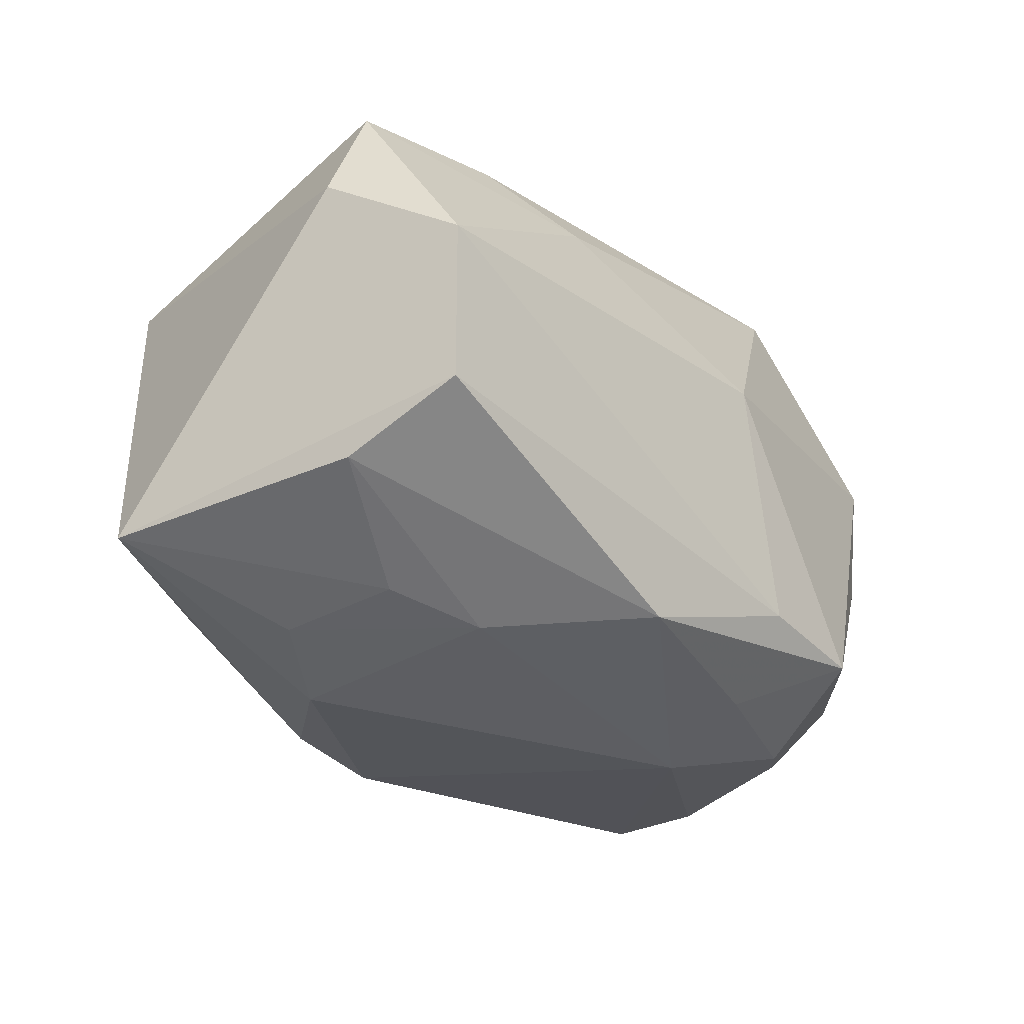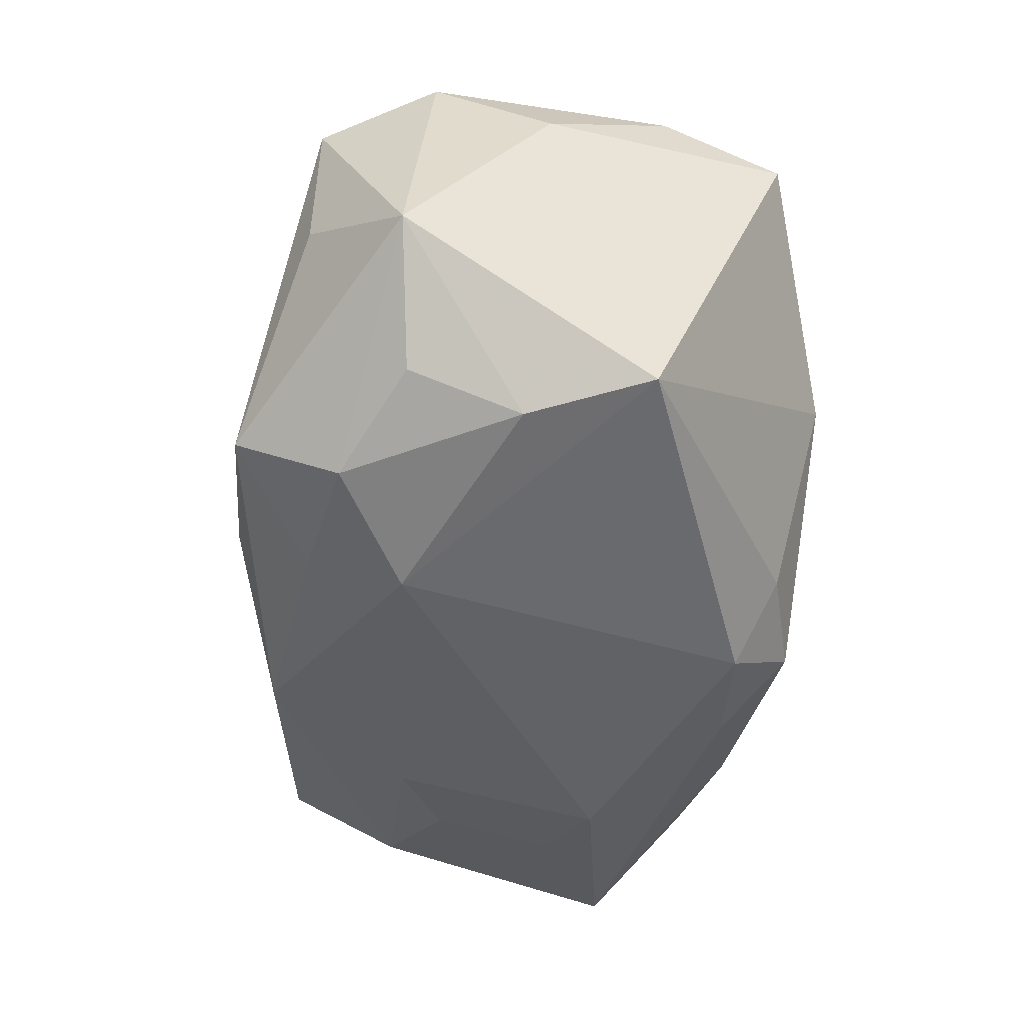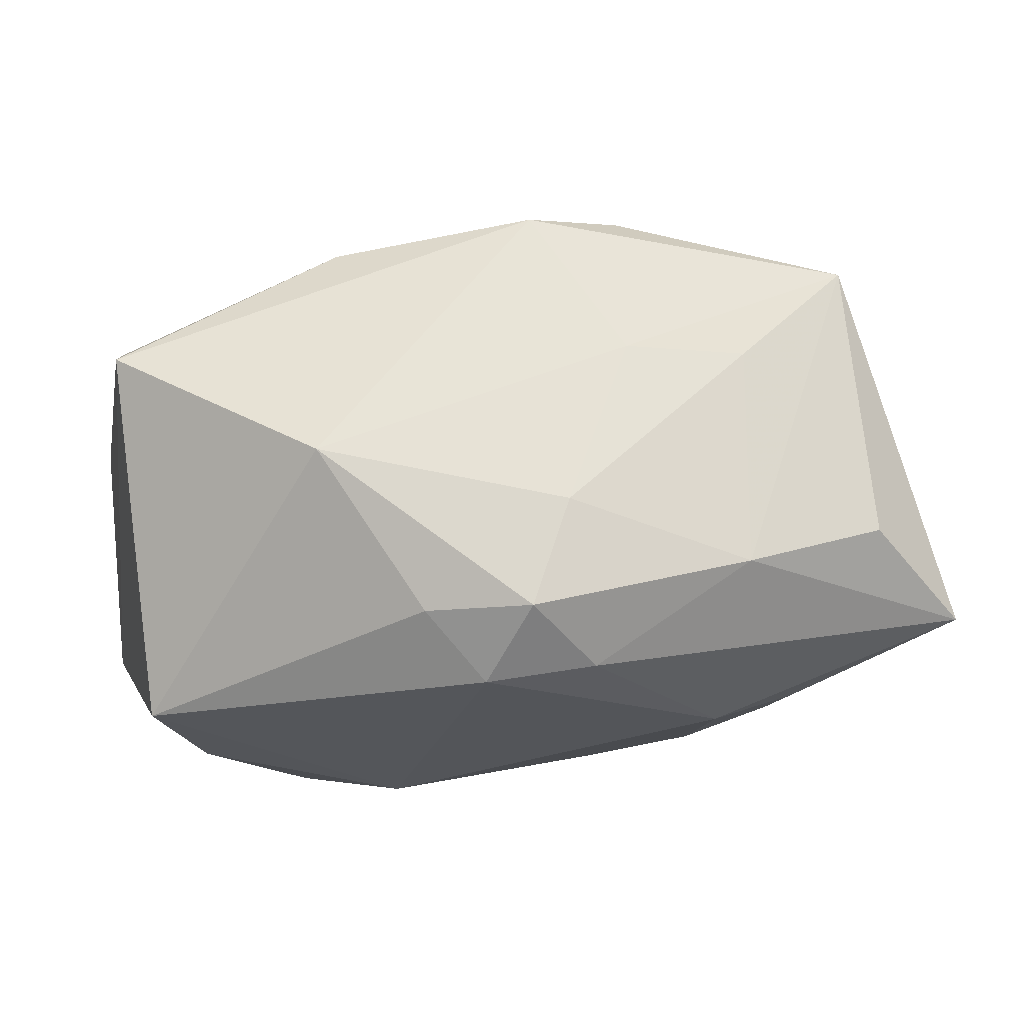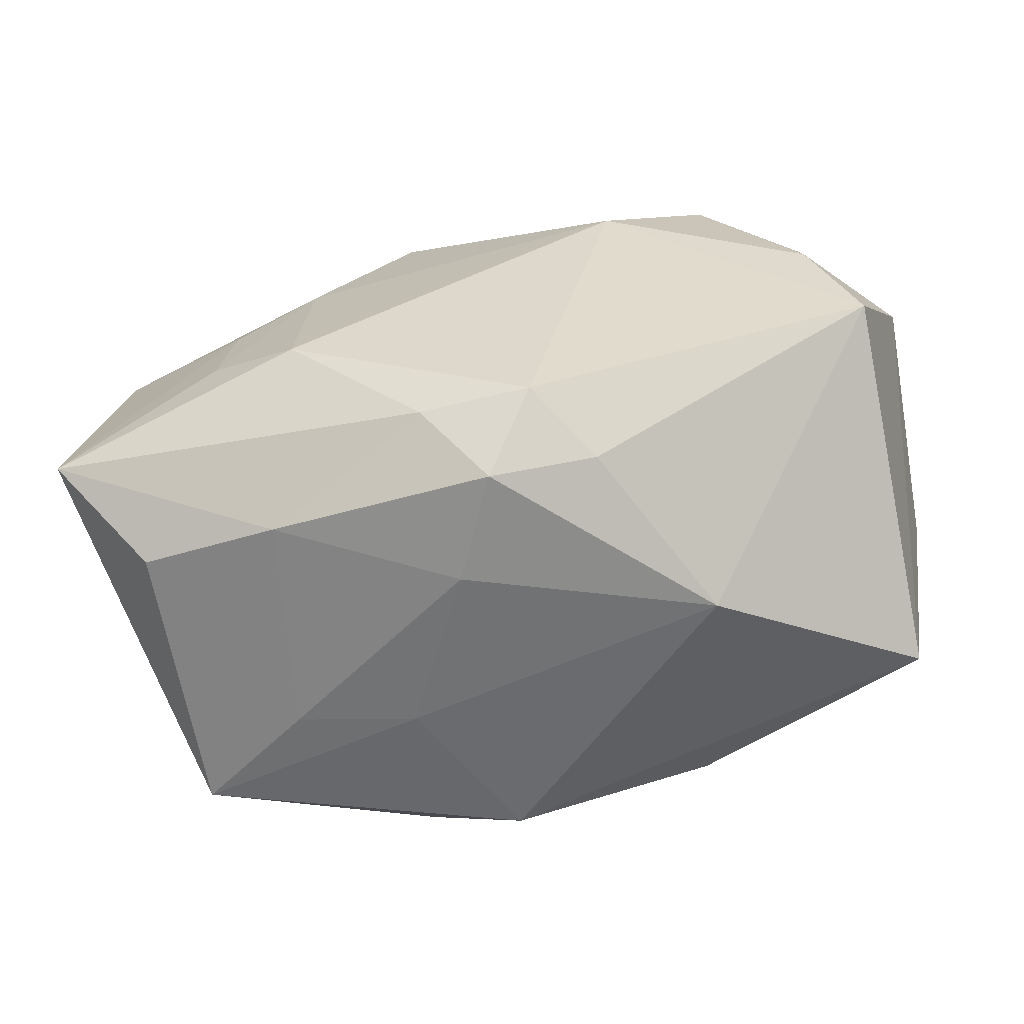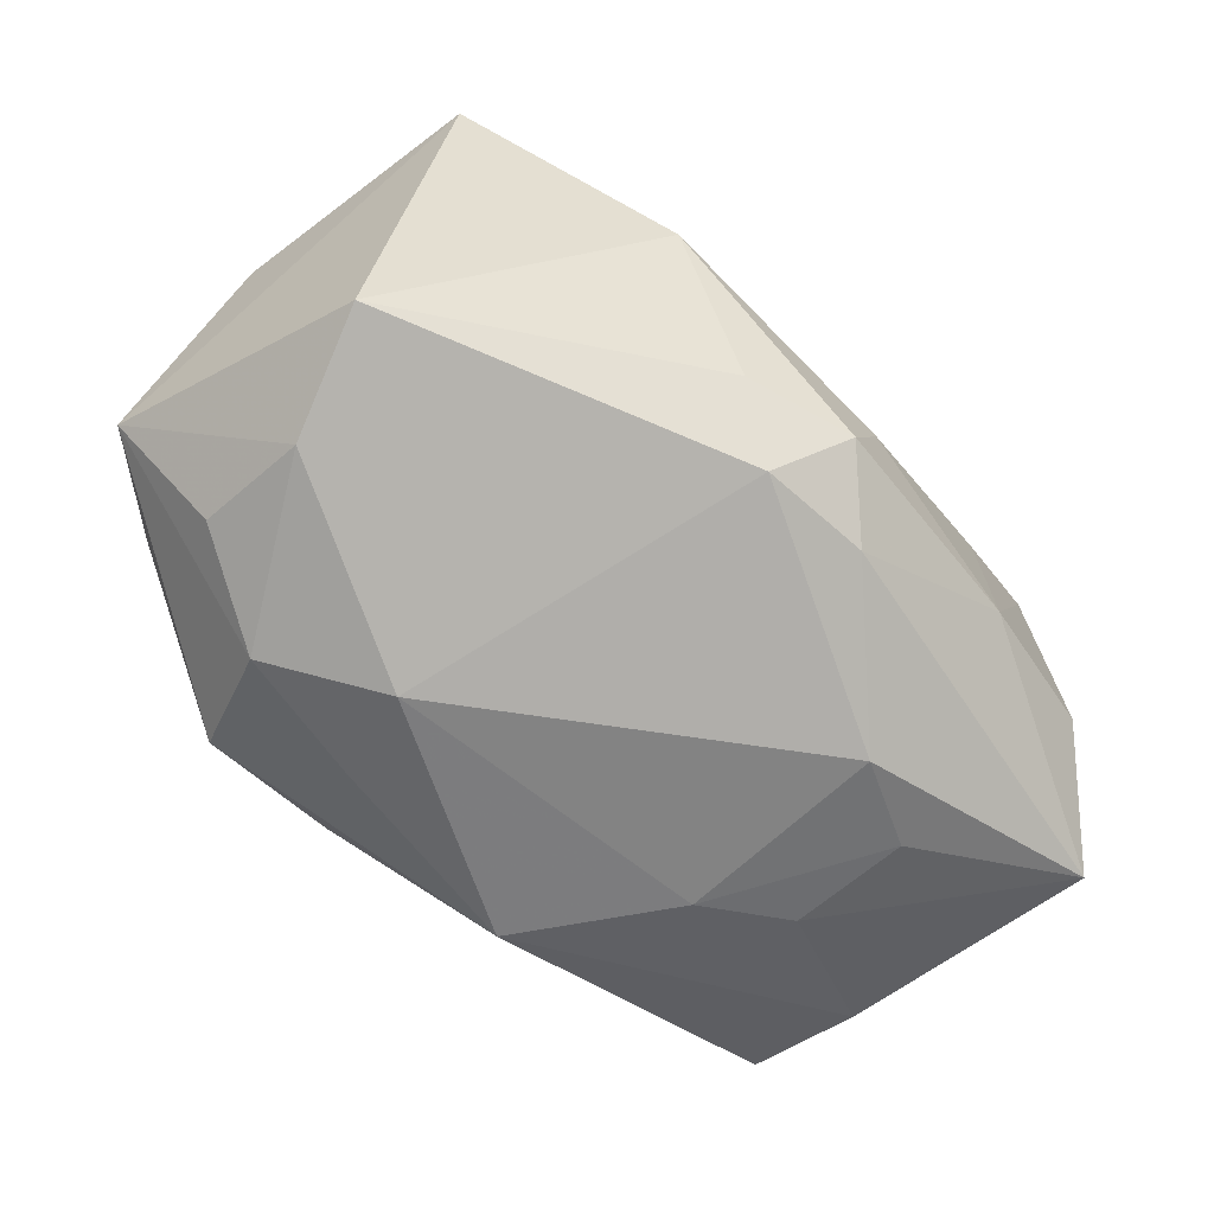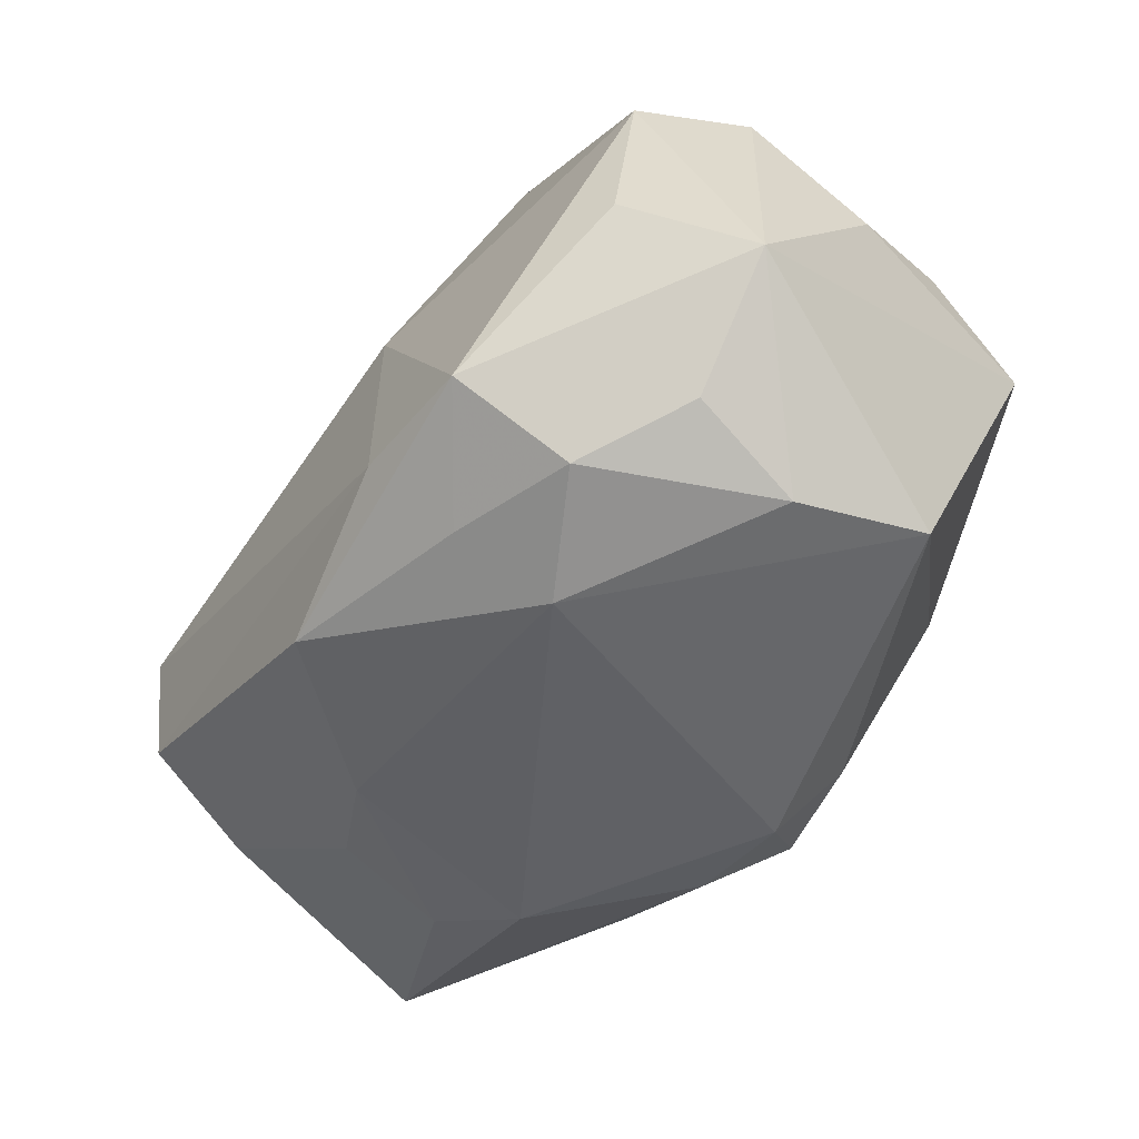
<metadata>
{"format":"obj","ext":"obj","renderer":"f3d","projection":"perspective","resolution":1024,"background":"white","views":[{"elev":-25.6,"azim":123.7,"up":"+Z"},{"elev":-51.8,"azim":-96.9,"up":"+Z"},{"elev":-20.1,"azim":-2.5,"up":"+Z"},{"elev":-61.0,"azim":-176.0,"up":"+Y"},{"elev":-75.1,"azim":-44.6,"up":"+Z"},{"elev":-53.9,"azim":-130.1,"up":"+Z"}]}
</metadata>
<code>
v 0.02942 -0.01942 -0.008179
v 0.03163 0.006699 0.02183
v -0.01845 0.01602 -0.02112
v -0.003226 0.02256 0.007156
v 0.01969 0.01057 0.02187
v -0.007498 -0.02107 -0.01612
v -0.01549 -0.01728 0.01671
v -0.007895 0.0179 -0.01962
v 0.01846 -0.02153 -0.01168
v -0.03094 0.02018 0.008654
v -0.03584 0.01303 -0.01096
v 0.03698 0.00726 0.01203
v 0.008715 -0.02255 0.006428
v -0.00513 0.02386 -0.01377
v -0.0302 -0.007024 -0.02124
v 0.008556 0.01993 -0.01771
v -0.02642 0.002644 -0.02209
v -0.03349 -0.01815 0.006324
v 0.02404 -0.005396 -0.01834
v 0.006188 -0.01849 -0.01969
v 0.01697 -0.008695 -0.02138
v 0.01061 -0.00235 0.02358
v 0.034 0.007961 -0.0108
v 0.01594 0.01721 0.01518
v 0.03457 0.0182 0.005812
v -0.002159 0.01264 0.02358
v -0.03648 0.001509 0.005145
v -0.00977 0.01029 -0.02335
v 0.00839 -0.01851 0.01963
v 0.003813 -0.02393 -0.007495
v -0.03441 0.01098 0.01262
v -0.003552 -0.008471 0.02358
v -0.01576 0.02449 -0.01519
v -0.01518 0.01812 0.02102
v -0.03438 -0.008705 0.01099
v 0.02338 0.004125 -0.01684
v 0.0009283 -0.02344 -0.01625
v -0.0238 -0.004831 0.0174
v 0.01656 0.008075 -0.01867
v -0.02847 0.02023 -0.002958
v -0.002551 -0.01804 -0.02103
v 0.03325 0.01724 -0.006269
v -0.00968 -0.005113 0.02203
v -0.01631 -0.02393 -0.003665
v 0.02689 -0.02106 0.01402
v 0.0008267 -0.02091 0.01872
v 0.0184 -0.02223 0.006053
v 0.03707 -0.01223 -0.0135
v -0.02704 0.01161 -0.01862
f 17 15 11
f 38 7 32
f 35 7 38
f 31 38 34
f 35 38 31
f 16 23 39
f 12 45 48
f 26 34 32
f 26 5 34
f 2 45 12
f 5 26 2
f 44 15 6
f 15 41 6
f 11 33 3
f 18 7 35
f 18 15 44
f 11 15 18
f 46 18 44
f 7 18 46
f 32 7 46
f 32 34 43
f 43 38 32
f 34 38 43
f 27 31 11
f 35 31 27
f 11 18 27
f 27 18 35
f 10 31 34
f 11 31 10
f 36 39 23
f 23 48 36
f 22 26 32
f 22 2 26
f 34 5 24
f 5 2 24
f 44 6 37
f 37 6 41
f 8 33 16
f 8 3 33
f 49 17 11
f 11 3 49
f 49 3 17
f 28 39 21
f 16 39 28
f 17 3 28
f 28 8 16
f 3 8 28
f 21 41 28
f 28 41 15
f 15 17 28
f 40 33 11
f 11 10 40
f 40 10 33
f 19 48 21
f 19 36 48
f 21 39 19
f 39 36 19
f 32 46 29
f 29 22 32
f 29 46 45
f 45 2 29
f 2 22 29
f 34 24 4
f 4 10 34
f 33 10 4
f 44 37 30
f 1 48 45
f 20 37 41
f 20 41 21
f 21 48 20
f 25 4 24
f 25 24 2
f 25 2 12
f 12 48 25
f 44 30 13
f 13 46 44
f 45 46 13
f 48 1 9
f 9 20 48
f 37 20 9
f 9 30 37
f 9 1 45
f 33 4 14
f 4 25 14
f 16 33 14
f 42 23 16
f 16 14 42
f 42 14 25
f 42 48 23
f 42 25 48
f 47 9 45
f 30 9 47
f 45 13 47
f 47 13 30

</code>
